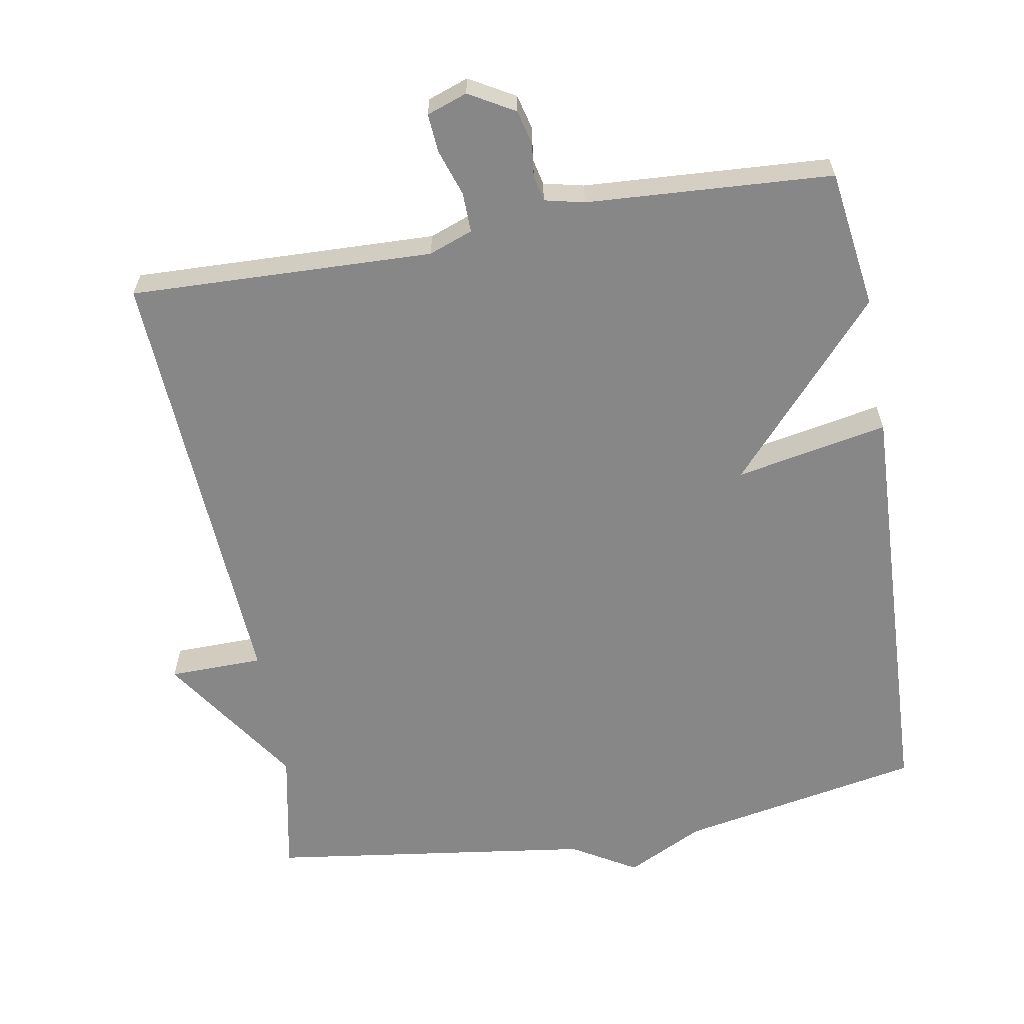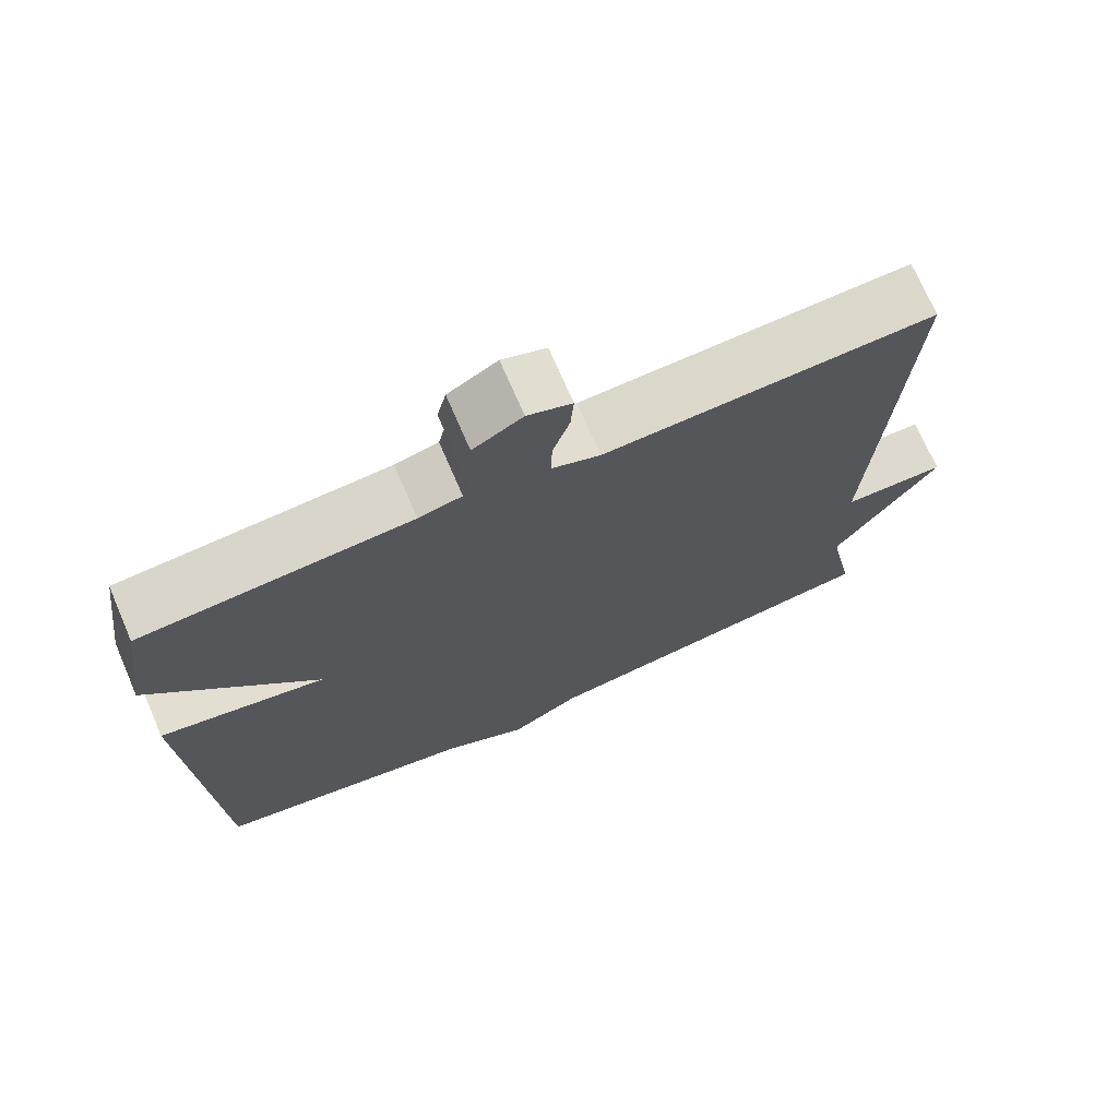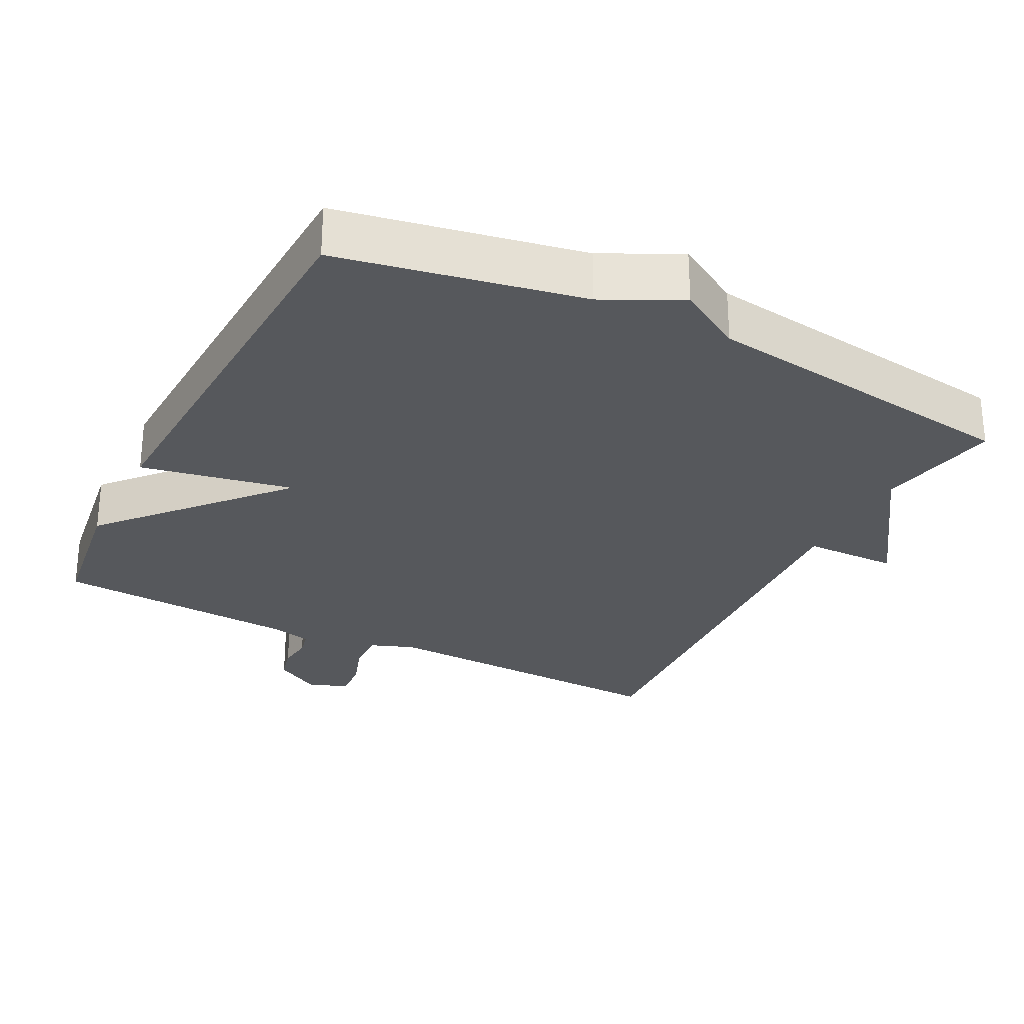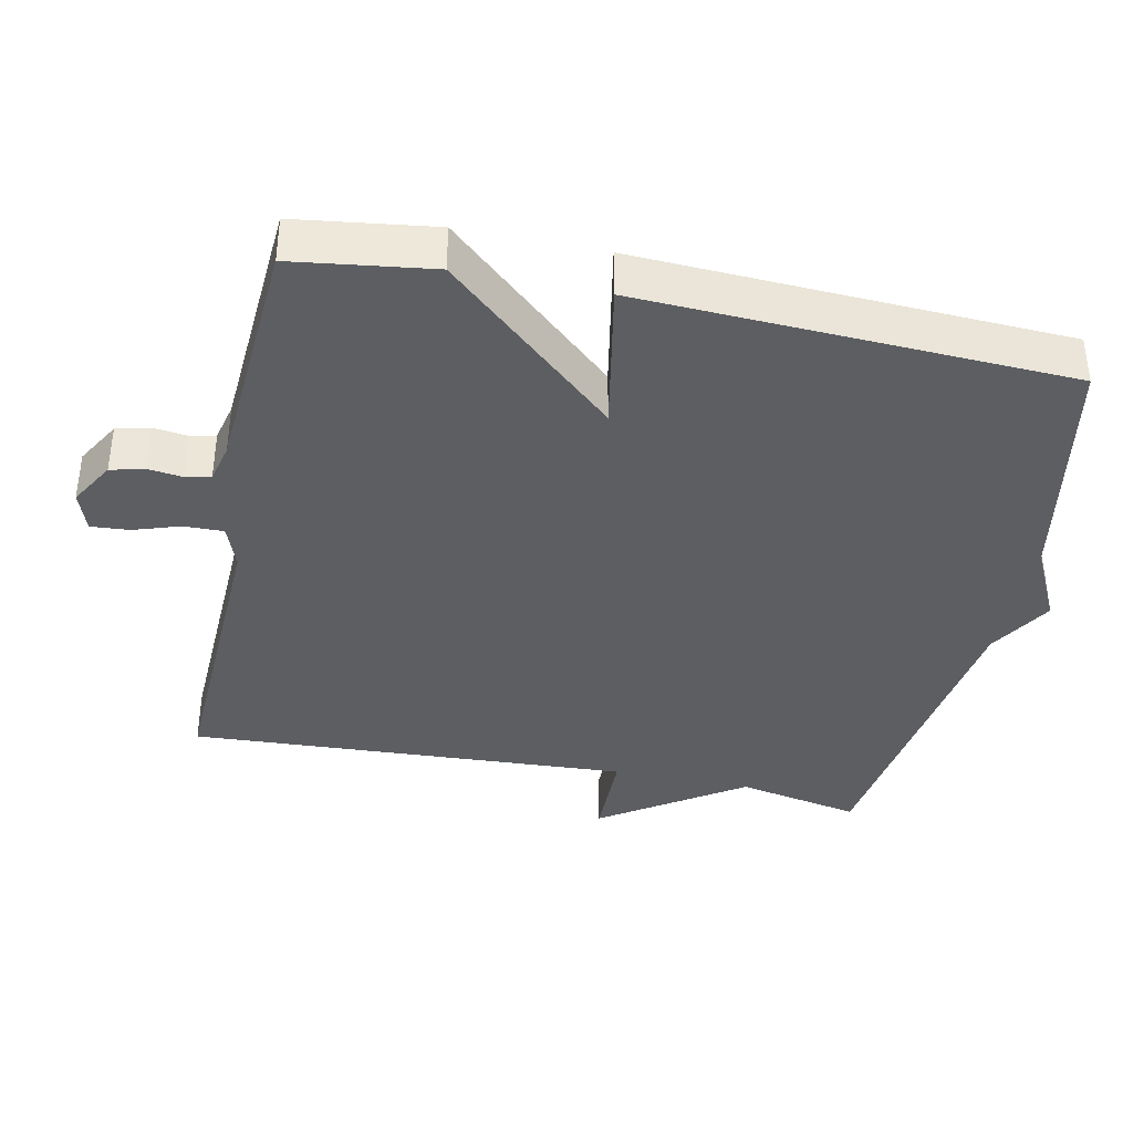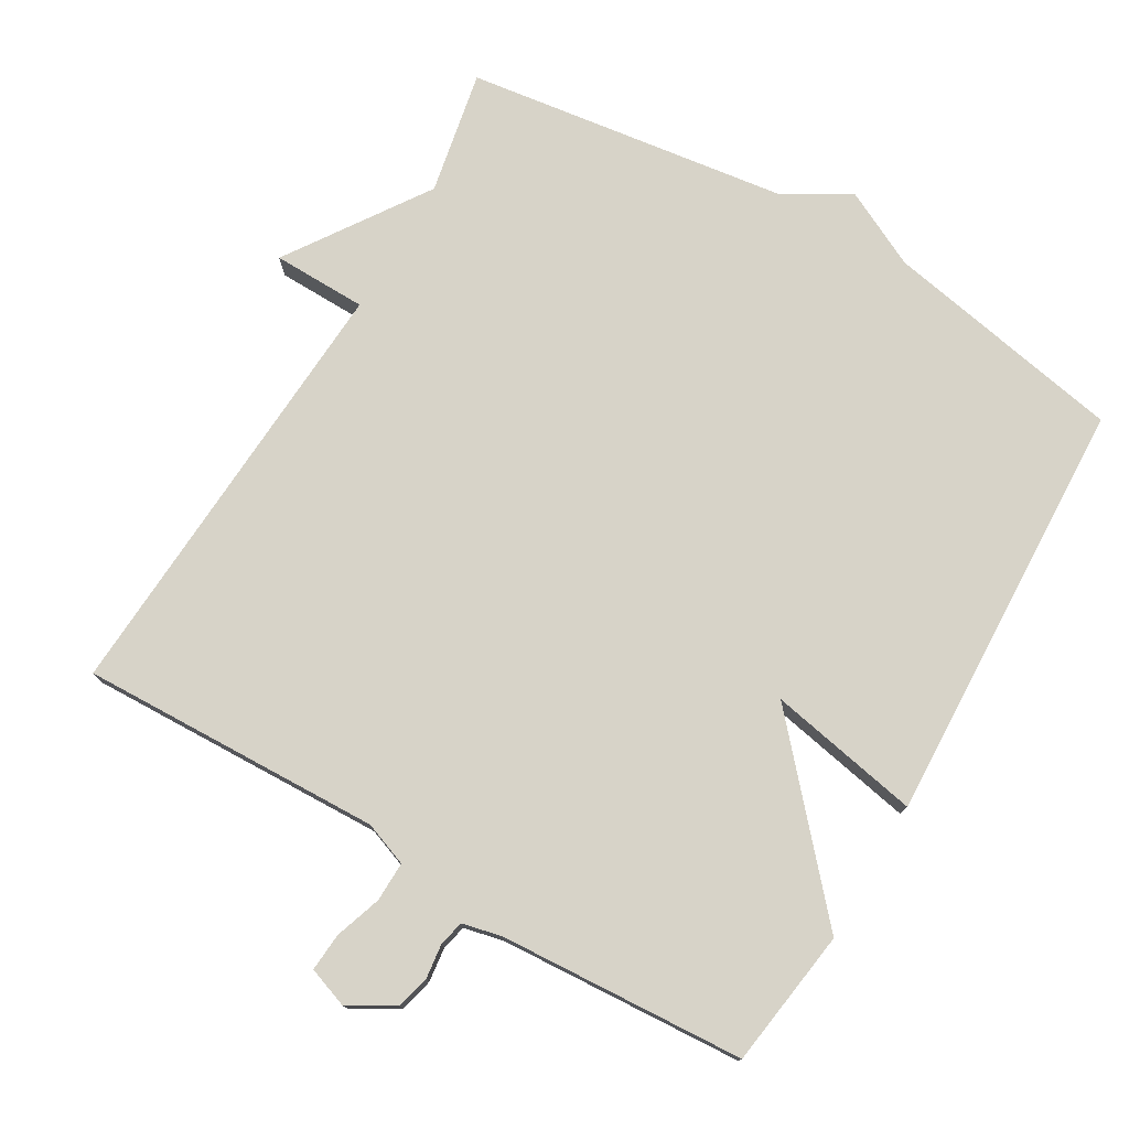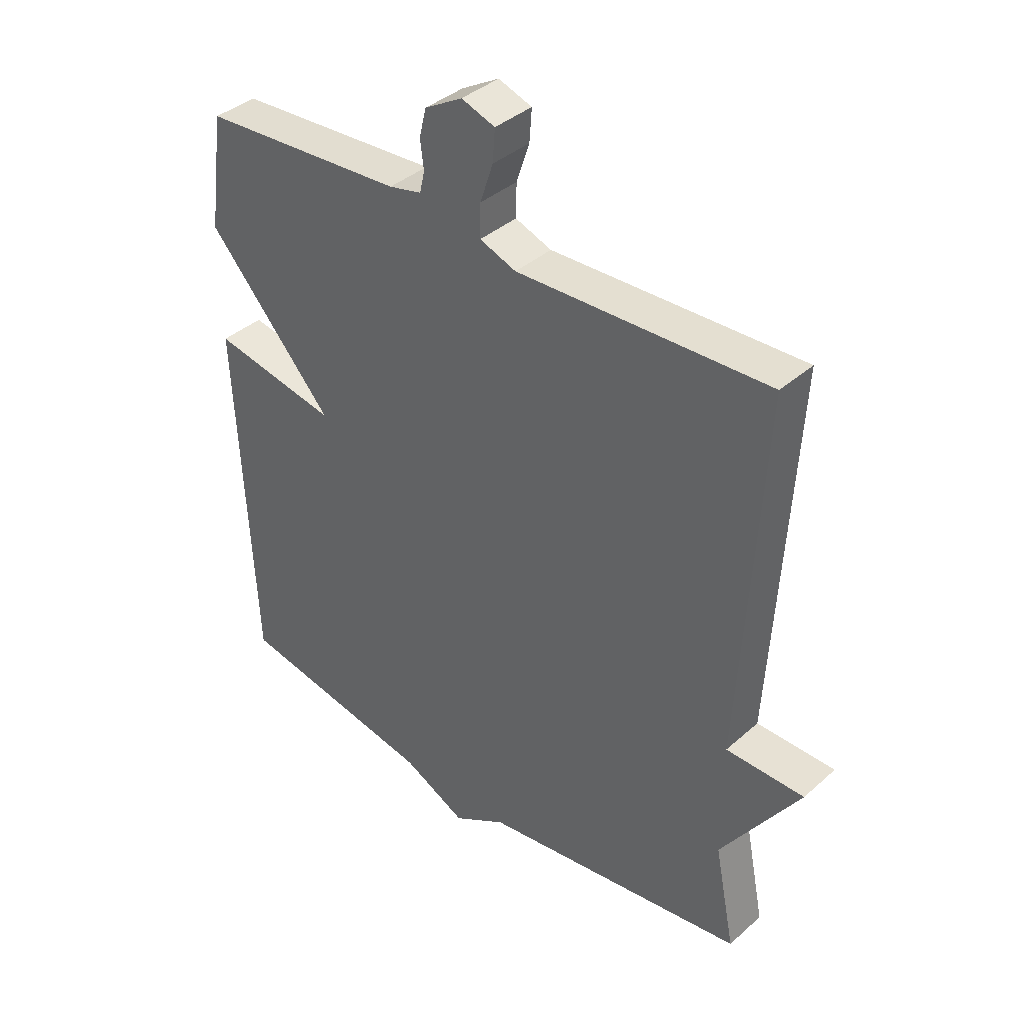
<metadata>
{"format":"obj","ext":"obj","renderer":"f3d","projection":"perspective","resolution":1024,"background":"white","views":[{"elev":-62.3,"azim":10.1,"up":"+Y"},{"elev":72.1,"azim":156.7,"up":"+Z"},{"elev":-28.2,"azim":153.1,"up":"+Y"},{"elev":-38.1,"azim":78.1,"up":"+Y"},{"elev":76.6,"azim":30.5,"up":"+Y"},{"elev":38.6,"azim":-137.9,"up":"+Z"}]}
</metadata>
<code>
v 0.5 0.07 -0.5
v 0.158 0.07 -0.564
v 0.049 0.07 -0.618
v -0.042 0.07 -0.564
v -0.5 0.07 -0.5
v -0.465 0.07 -0.325
v -0.598 0.07 -0.127
v -0.465 0.07 -0.125
v -0.5 0.07 0.5
v -0.073 0.07 0.485
v -0.011 0.07 0.508
v -0.012 0.07 0.564
v -0.034 0.07 0.63
v -0.038 0.07 0.684
v 0.019 0.07 0.704
v 0.083 0.07 0.667
v 0.095 0.07 0.619
v 0.089 0.07 0.571
v 0.097 0.07 0.535
v 0.153 0.07 0.522
v 0.5 0.07 0.5
v 0.527 0.07 0.304
v 0.312 0.07 0.063
v 0.527 0.07 0.104
v 0.5 0 -0.5
v 0.158 0 -0.564
v 0.049 0 -0.618
v -0.042 0 -0.564
v -0.5 0 -0.5
v -0.465 0 -0.325
v -0.598 0 -0.127
v -0.465 0 -0.125
v -0.5 0 0.5
v -0.073 0 0.485
v -0.011 0 0.508
v -0.012 0 0.564
v -0.034 0 0.63
v -0.038 0 0.684
v 0.019 0 0.704
v 0.083 0 0.667
v 0.095 0 0.619
v 0.089 0 0.571
v 0.097 0 0.535
v 0.153 0 0.522
v 0.5 0 0.5
v 0.527 0 0.304
v 0.312 0 0.063
v 0.527 0 0.104
f 23 24 1 2
f 20 21 22 23
f 2 3 4
f 23 2 4
f 20 23 4
f 19 20 4
f 4 5 6
f 19 4 6
f 18 19 6
f 16 17 18
f 15 16 18
f 14 15 18
f 13 14 18
f 12 13 18
f 11 12 18
f 11 18 6
f 10 11 6
f 8 9 10
f 8 10 6
f 6 7 8
f 26 25 48 47
f 47 46 45 44
f 28 27 26
f 28 26 47
f 28 47 44
f 28 44 43
f 30 29 28
f 30 28 43
f 30 43 42
f 42 41 40
f 42 40 39
f 42 39 38
f 42 38 37
f 42 37 36
f 42 36 35
f 30 42 35
f 30 35 34
f 34 33 32
f 30 34 32
f 32 31 30
f 1 25 26 2
f 2 26 27 3
f 3 27 28 4
f 4 28 29 5
f 5 29 30 6
f 6 30 31 7
f 7 31 32 8
f 8 32 33 9
f 9 33 34 10
f 10 34 35 11
f 11 35 36 12
f 12 36 37 13
f 13 37 38 14
f 14 38 39 15
f 15 39 40 16
f 16 40 41 17
f 17 41 42 18
f 18 42 43 19
f 19 43 44 20
f 20 44 45 21
f 21 45 46 22
f 22 46 47 23
f 23 47 48 24
f 24 48 25 1

</code>
